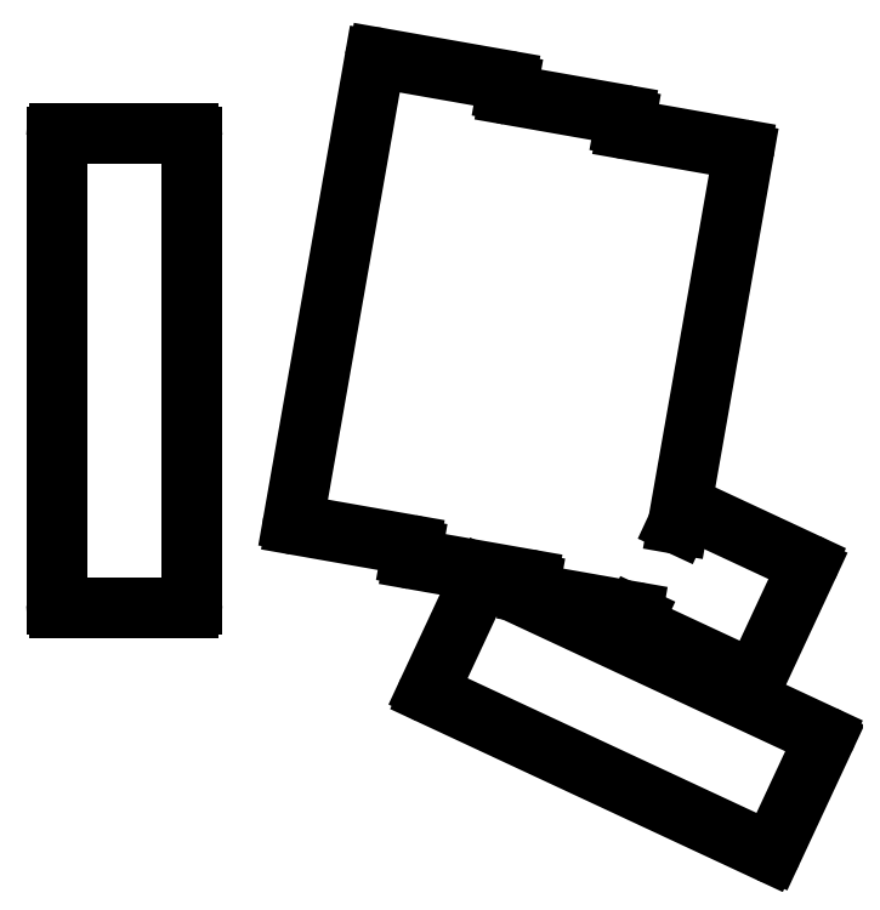
<metadata>
{"format":"dxf","ext":"dxf","renderer":"ezdxf+matplotlib","layout":"modelspace","background":"white","min_lineweight":24,"dpi":150}
</metadata>
<code>
0
SECTION
2
ENTITIES
0
LINE
8
0
10
90.5
20
-109.5
11
109.5
21
-109.5
0
LINE
8
0
10
110
20
-109
11
110
21
-40
0
LINE
8
0
10
90
20
-109
11
90
21
-40
0
LINE
8
0
10
109.5
20
-39.5
11
90.5
21
-39.5
0
LINE
8
0
10
125.4
20
-97.29
11
142.1
21
-100.2
0
LINE
8
0
10
125
20
-96.71
11
136.9
21
-28.76
0
LINE
8
0
10
156.5
20
-33.22
11
156.6
21
-32.24
0
LINE
8
0
10
156.2
20
-31.66
11
137.5
21
-28.36
0
LINE
8
0
10
142.7
20
-102.4
11
159.5
21
-105.3
0
LINE
8
0
10
142.5
20
-100.8
11
142.3
21
-101.8
0
LINE
8
0
10
173.8
20
-38.32
11
174
21
-37.33
0
LINE
8
0
10
173.6
20
-36.75
11
156.9
21
-33.8
0
LINE
8
0
10
160.1
20
-107.5
11
175
21
-110.1
0
LINE
8
0
10
181.7
20
-97.17
11
191.4
21
-42.43
0
LINE
8
0
10
159.9
20
-105.9
11
159.7
21
-106.9
0
LINE
8
0
10
191
20
-41.85
11
174.2
21
-38.9
0
LINE
8
0
10
145.2
20
-122.3
11
195
21
-145.6
0
LINE
8
0
10
153.2
20
-105.1
11
203.1
21
-128.4
0
LINE
8
0
10
152.5
20
-105.4
11
144.9
21
-121.7
0
LINE
8
0
10
175.3
20
-112.1
11
192.5
21
-120.1
0
LINE
8
0
10
193.2
20
-119.9
11
200.8
21
-103.6
0
LINE
8
0
10
200.6
20
-102.9
11
183.4
21
-94.89
0
LINE
8
0
10
182.7
20
-95.14
11
181.7
21
-97.17
0
LINE
8
0
10
175.4
20
-110.8
11
175.1
21
-111.5
0
LINE
8
0
10
195.7
20
-145.3
11
203.3
21
-129
0
ARC
8
0
10
142
20
-100.7
40
0.5
50
350
51
80
0
ARC
8
0
10
142.8
20
-101.9
40
0.5
50
170
51
260
0
ARC
8
0
10
159.4
20
-105.8
40
0.5
50
350
51
80
0
ARC
8
0
10
160.2
20
-107
40
0.5
50
170
51
260
0
ARC
8
0
10
174.9
20
-110.6
40
0.5
50
335
51
80
0
ARC
8
0
10
175.5
20
-111.7
40
0.5
50
155
51
245
0
ARC
8
0
10
192.8
20
-119.7
40
0.5
50
245
51
335
0
ARC
8
0
10
200.4
20
-103.4
40
0.5
50
335
51
65
0
ARC
8
0
10
183.1
20
-95.35
40
0.5
50
65
51
155
0
ARC
8
0
10
190.9
20
-42.34
40
0.5
50
350
51
80
0
ARC
8
0
10
174.3
20
-38.4
40
0.5
50
170
51
260
0
ARC
8
0
10
173.5
20
-37.24
40
0.5
50
350
51
80
0
ARC
8
0
10
157
20
-33.31
40
0.5
50
170
51
260
0
ARC
8
0
10
156.1
20
-32.15
40
0.5
50
350
51
80
0
ARC
8
0
10
137.4
20
-28.85
40
0.5
50
80
51
170
0
ARC
8
0
10
125.4
20
-96.8
40
0.5
50
170
51
260
0
ARC
8
0
10
109.5
20
-109
40
0.5
50
270
51
0
0
ARC
8
0
10
109.5
20
-40
40
0.5
50
0
51
90
0
ARC
8
0
10
90.5
20
-40
40
0.5
50
90
51
180
0
ARC
8
0
10
90.5
20
-109
40
0.5
50
180
51
270
0
ARC
8
0
10
195.2
20
-145.1
40
0.5
50
245
51
335
0
ARC
8
0
10
202.8
20
-128.8
40
0.5
50
335
51
65
0
ARC
8
0
10
153
20
-105.6
40
0.5
50
65
51
155
0
ARC
8
0
10
145.4
20
-121.9
40
0.5
50
155
51
245
0
ENDSEC
0
EOF

</code>
